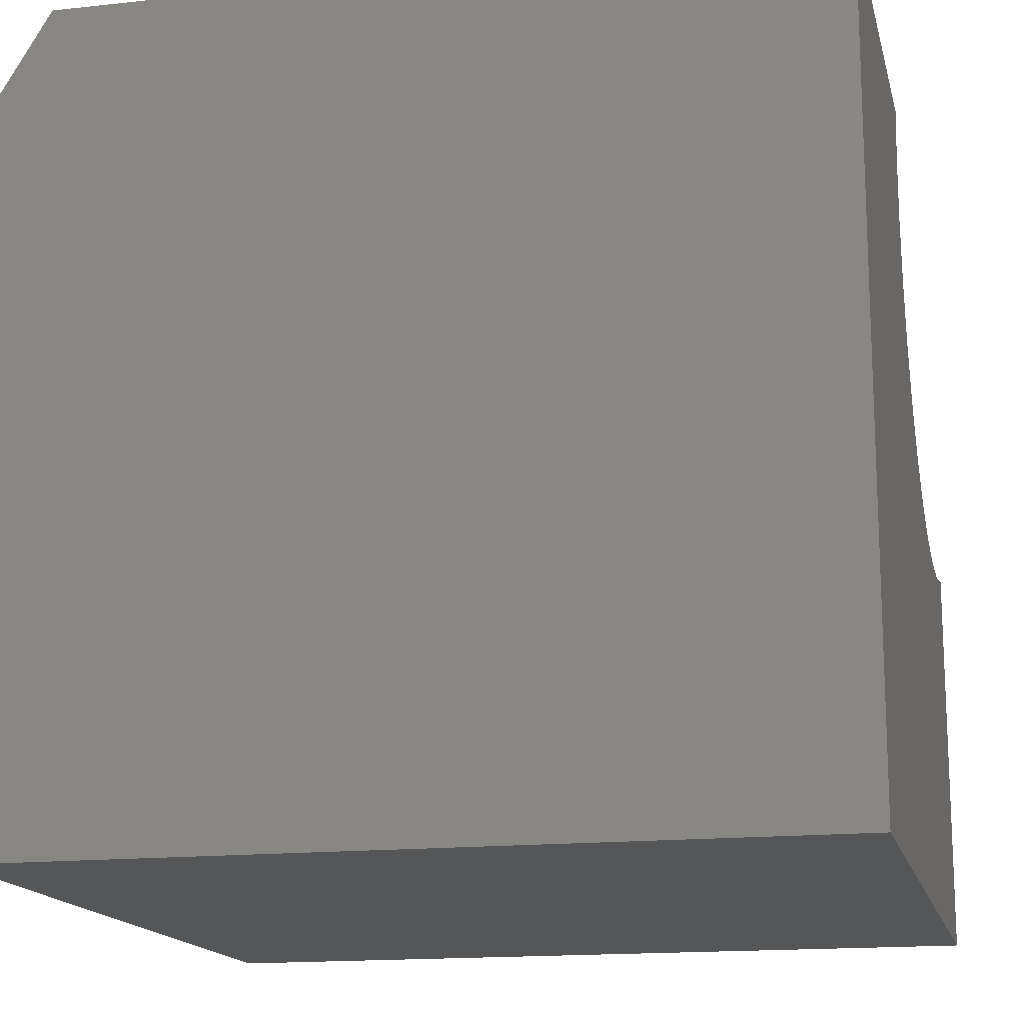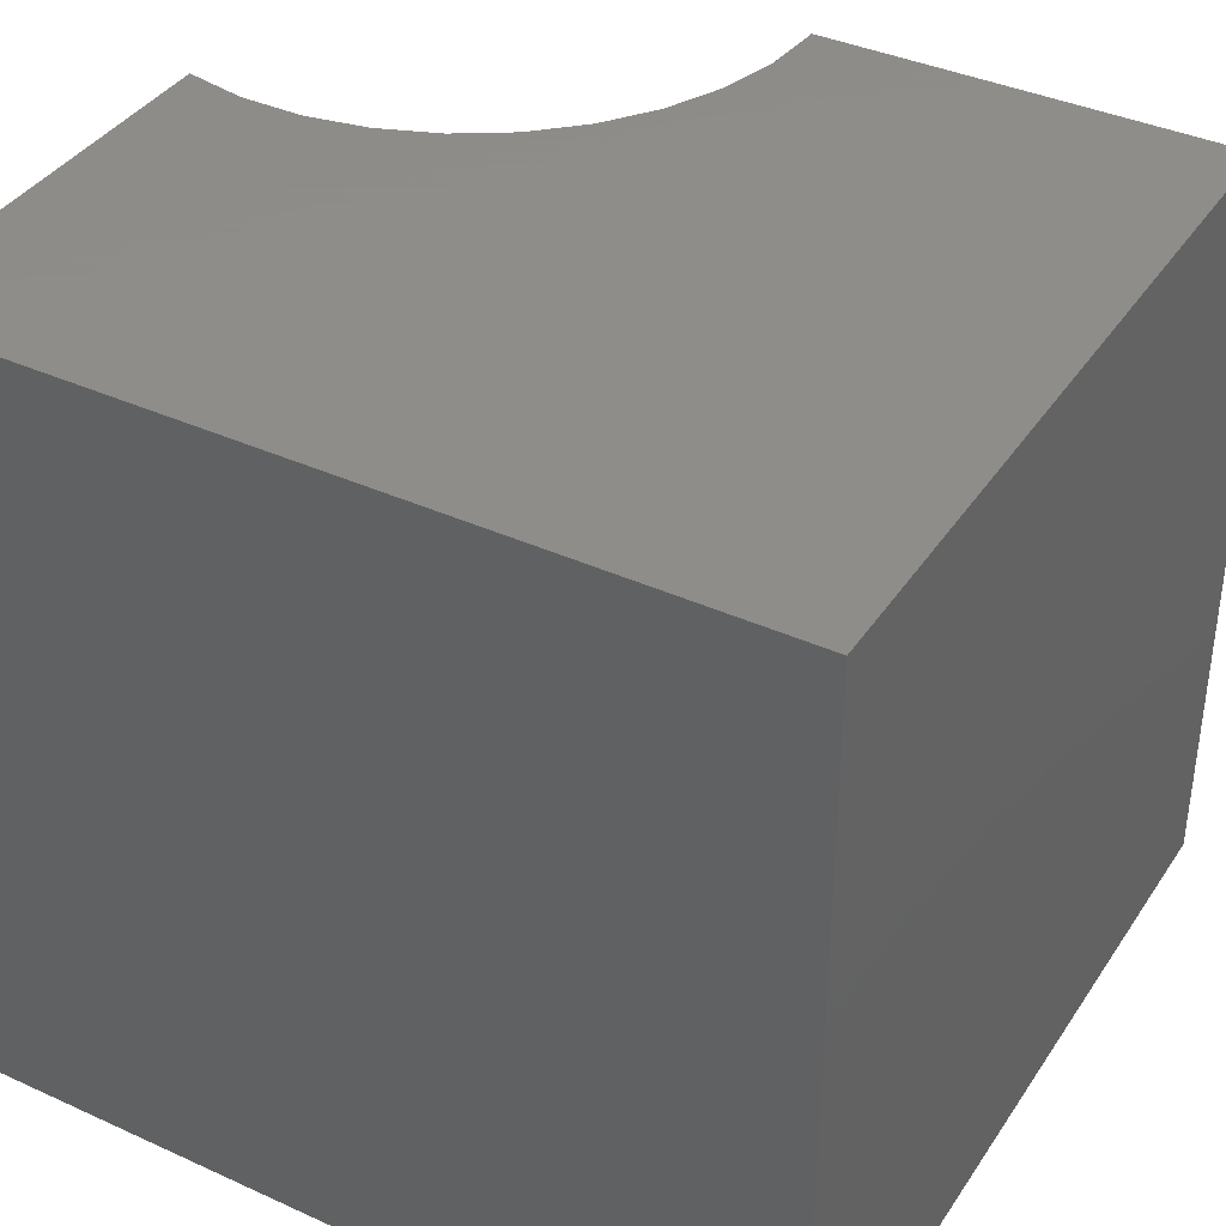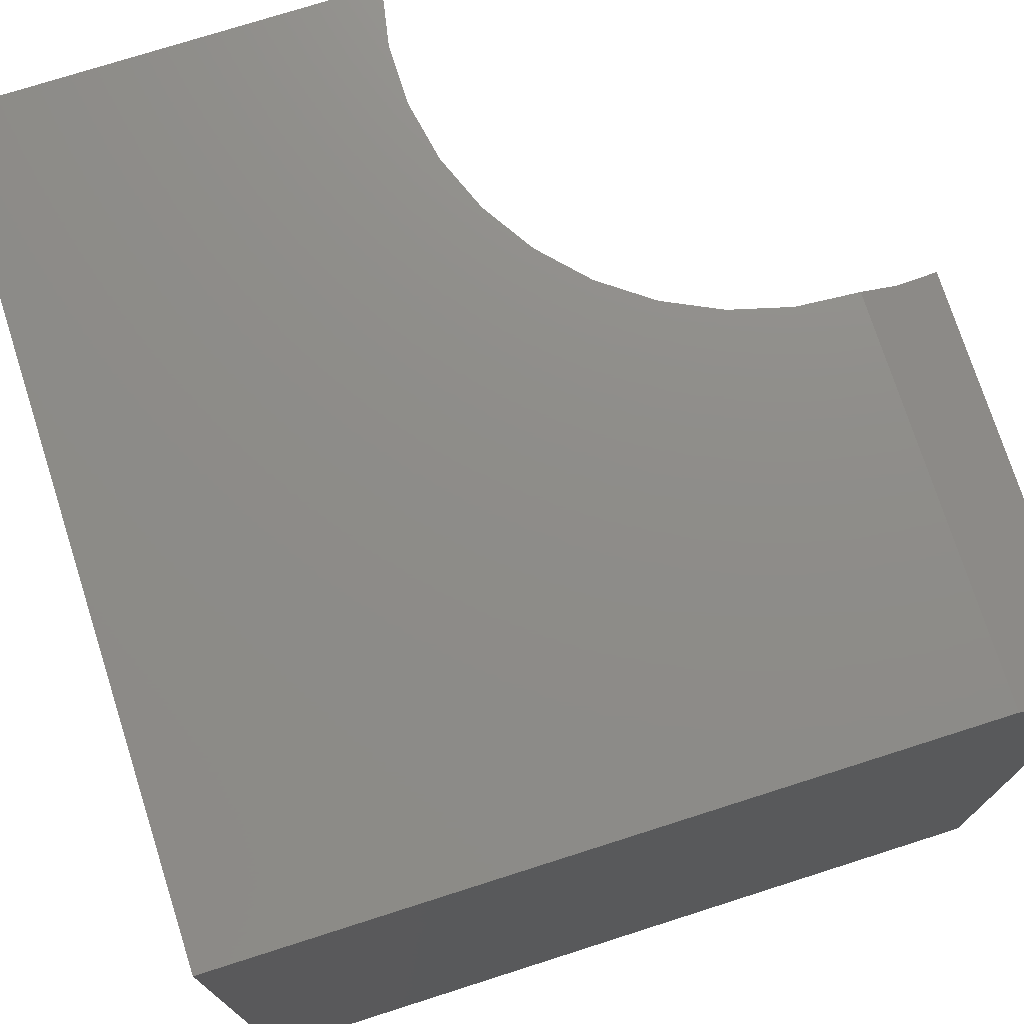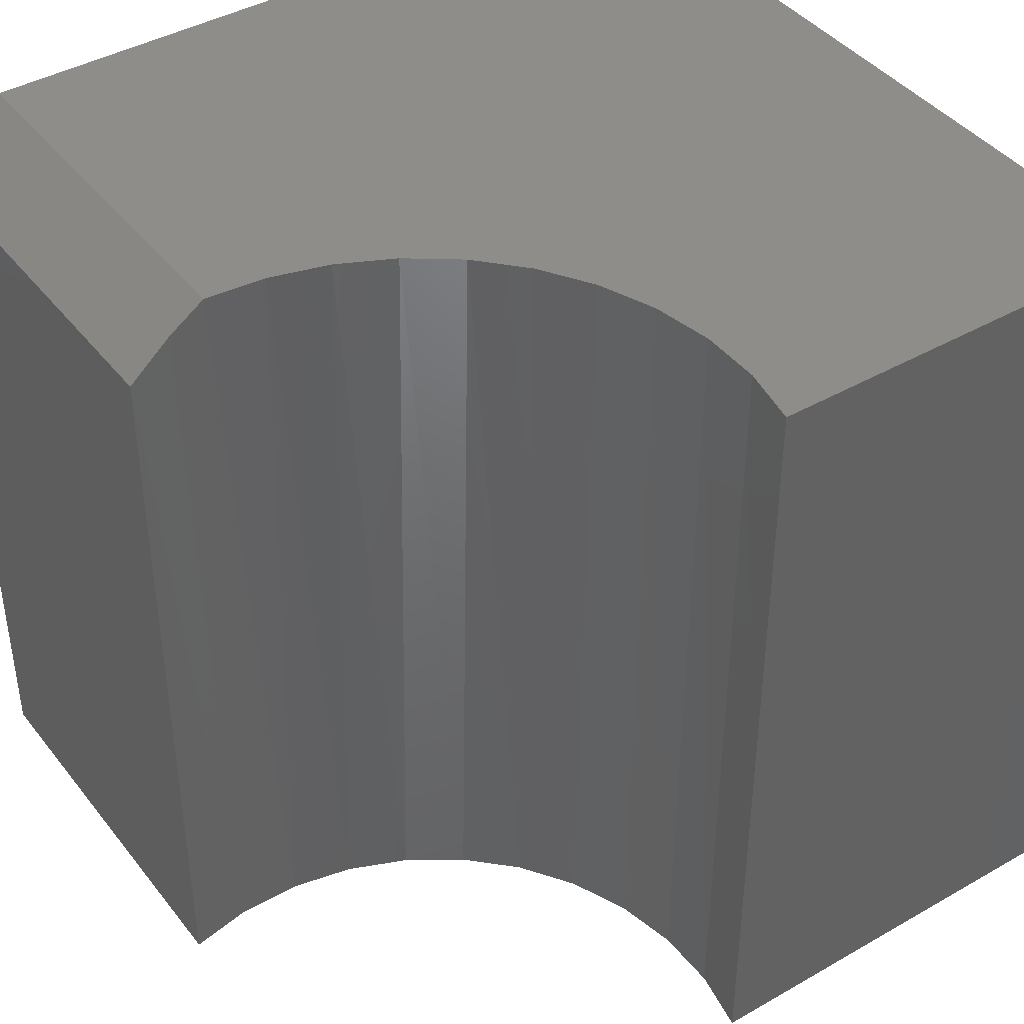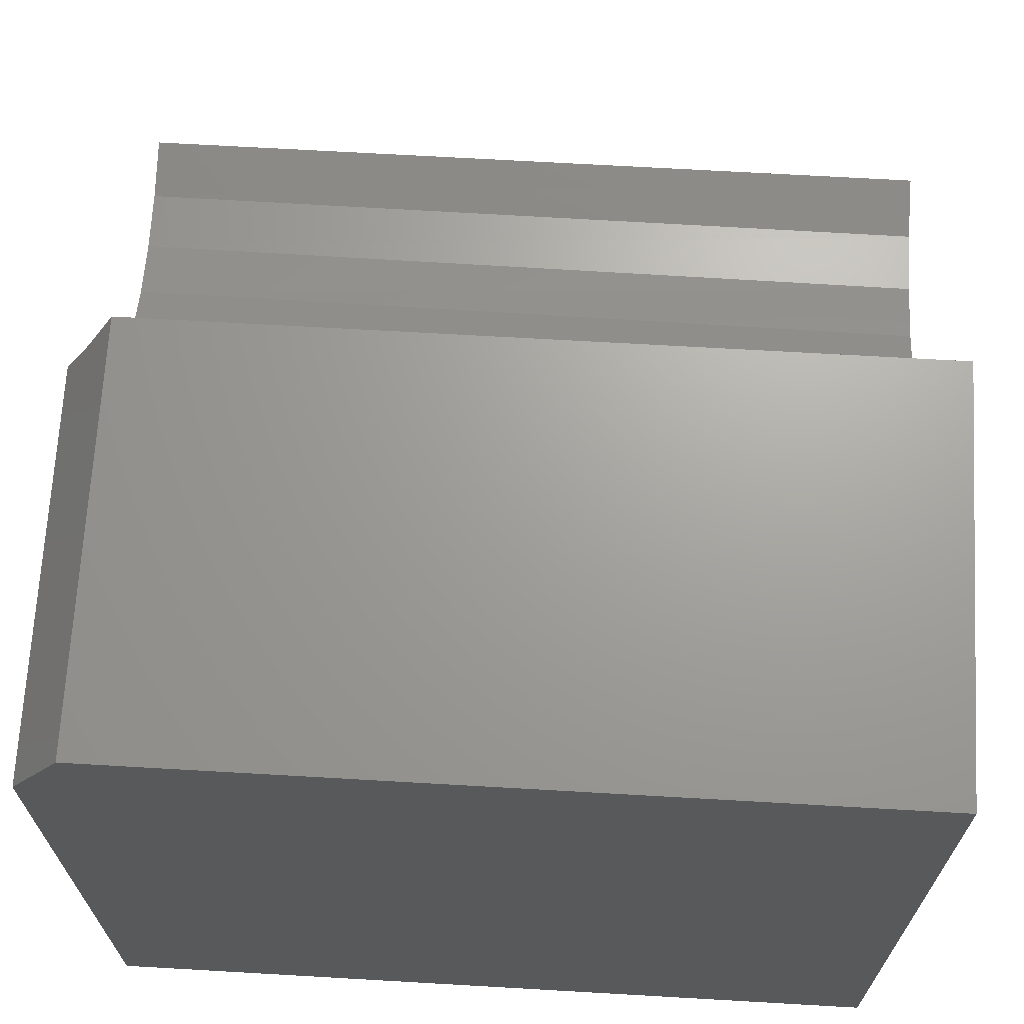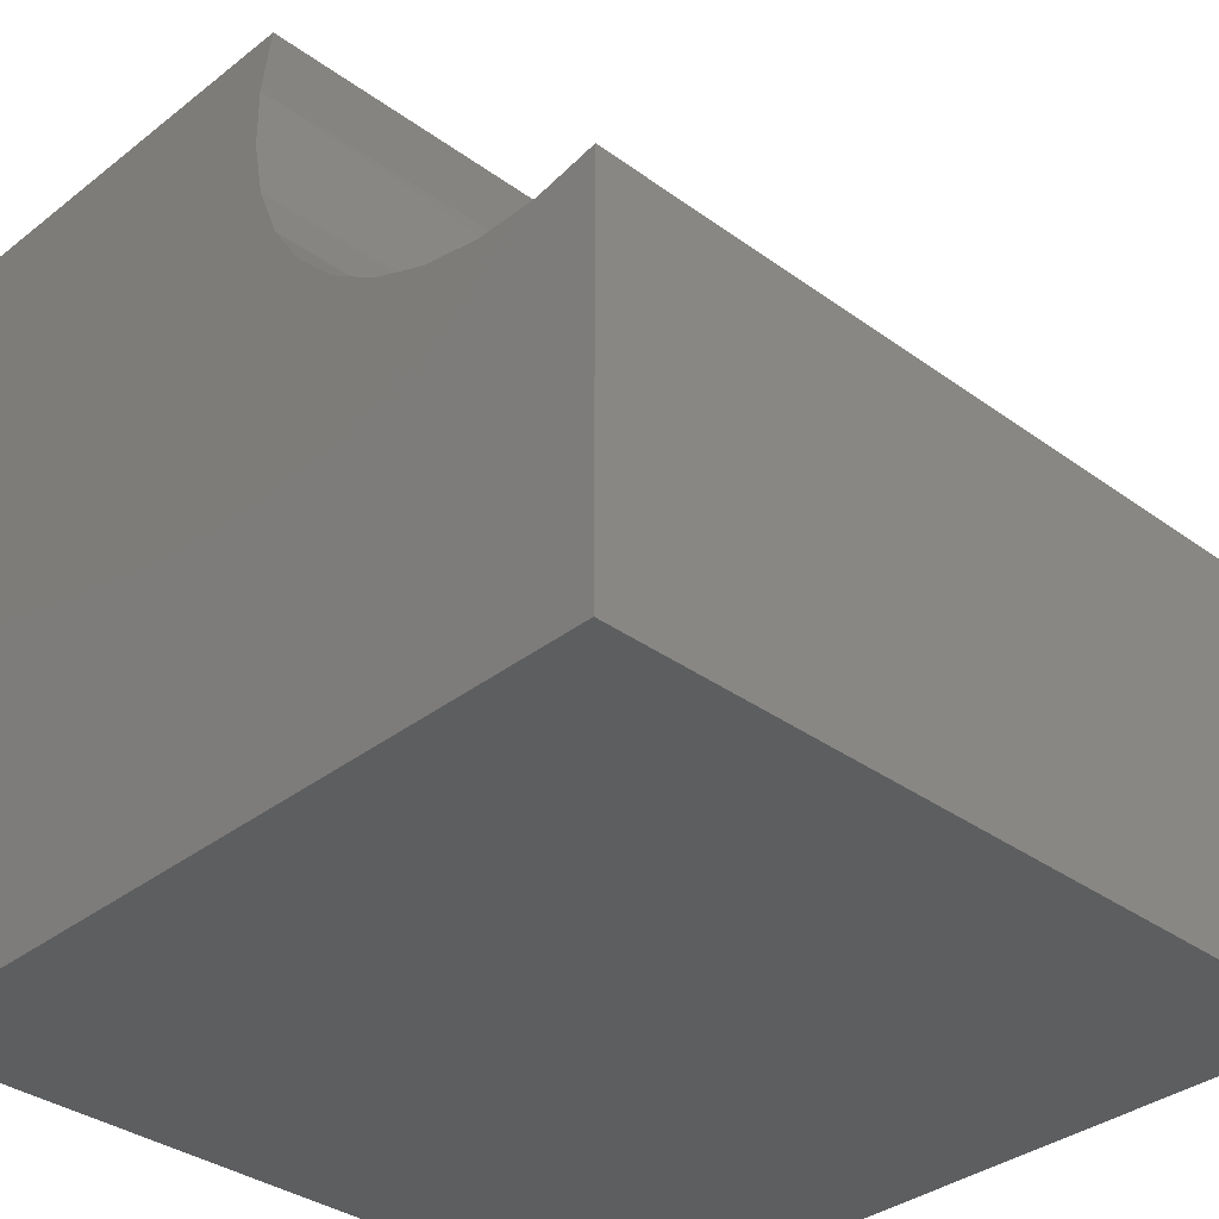
<metadata>
{"format":"stl","ext":"stl","renderer":"f3d","projection":"perspective","resolution":1024,"background":"white","views":[{"elev":-15.8,"azim":-77.1,"up":"+Z"},{"elev":38.5,"azim":-150.1,"up":"+Y"},{"elev":74.5,"azim":-107.7,"up":"+Y"},{"elev":41.8,"azim":55.4,"up":"+Y"},{"elev":68.3,"azim":-86.7,"up":"+Z"},{"elev":-34.9,"azim":46.0,"up":"+Z"}]}
</metadata>
<code>
# stl→obj: 32 verts, 60 faces
v 0.3125 4.163e-17 -0.2812
v -0.4375 0 -0.2812
v 0.2016 3.743e-17 0.08711
v 0.2575 4.054e-17 0.0872
v 0.3125 6.267e-17 0.0977
v -0.4375 3.73e-17 0.3906
v -0.07036 3.918e-17 0.3906
v -0.06612 3.632e-17 0.3348
v -0.05157 3.413e-17 0.2808
v -0.02724 3.268e-17 0.2304
v 0.006039 3.204e-17 0.1855
v 0.0471 3.221e-17 0.1475
v 0.09451 3.319e-17 0.1178
v 0.1466 3.495e-17 0.09742
v -0.4375 -0.75 -0.2812
v -0.4375 -0.75 0.4688
v -0.4375 -0.04688 0.4688
v -0.05855 -0.04688 0.4688
v -0.05855 -0.75 0.4688
v 0.1974 -0.75 0.08753
v 0.2554 -0.75 0.08701
v 0.1406 -0.75 0.09923
v 0.08702 -0.75 0.1217
v 0.03883 -0.75 0.154
v -0.00221 -0.75 0.1951
v -0.03457 -0.75 0.2433
v -0.05702 -0.75 0.2968
v -0.06872 -0.75 0.3537
v -0.06764 -0.0212 0.426
v -0.06924 -0.75 0.4117
v 0.3125 -0.75 0.0977
v 0.3125 -0.75 -0.2812
f 1 2 3
f 1 3 4
f 1 4 5
f 2 6 7
f 2 7 8
f 2 8 9
f 2 9 10
f 2 10 11
f 2 11 12
f 2 12 13
f 2 13 14
f 2 14 3
f 15 16 2
f 2 16 17
f 2 17 6
f 18 17 19
f 19 17 16
f 3 20 21
f 20 3 14
f 14 22 20
f 22 14 13
f 13 23 22
f 23 13 12
f 12 24 23
f 24 12 11
f 11 25 24
f 25 11 10
f 10 26 25
f 26 10 9
f 9 27 26
f 27 9 8
f 8 28 27
f 7 29 30
f 7 30 28
f 7 28 8
f 3 21 4
f 4 21 31
f 4 31 5
f 19 30 18
f 18 30 29
f 17 18 6
f 6 18 29
f 6 29 7
f 15 32 31
f 15 31 21
f 15 21 20
f 15 20 22
f 15 22 23
f 15 23 24
f 15 24 25
f 15 25 26
f 15 26 27
f 15 27 28
f 15 28 30
f 15 30 19
f 15 19 16
f 1 5 32
f 32 5 31
f 2 1 15
f 15 1 32

</code>
